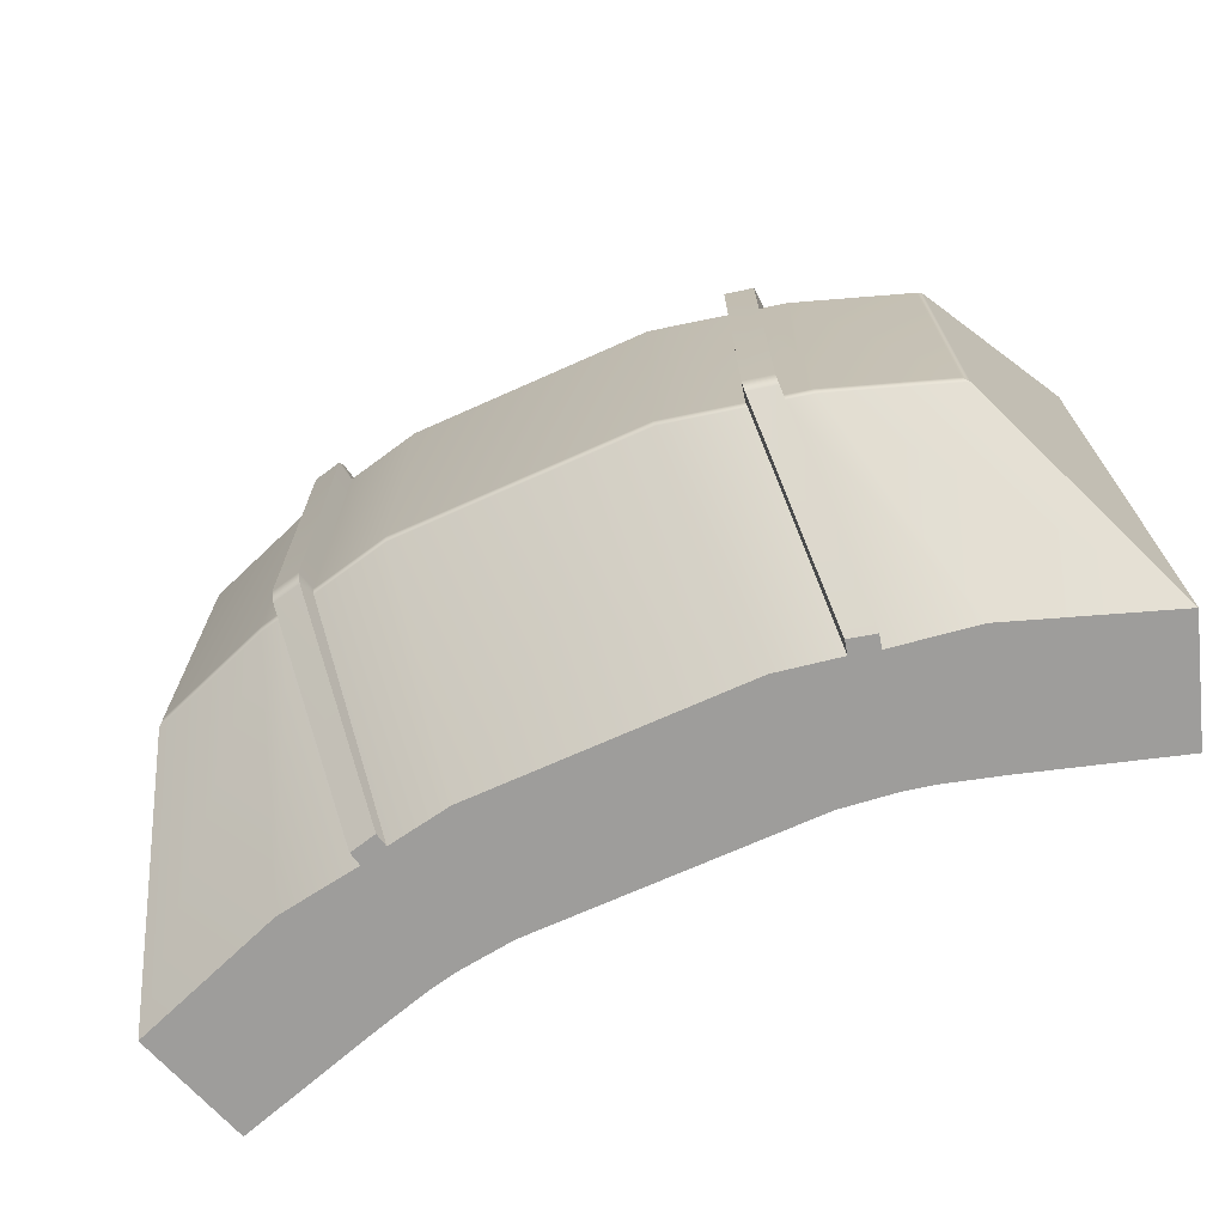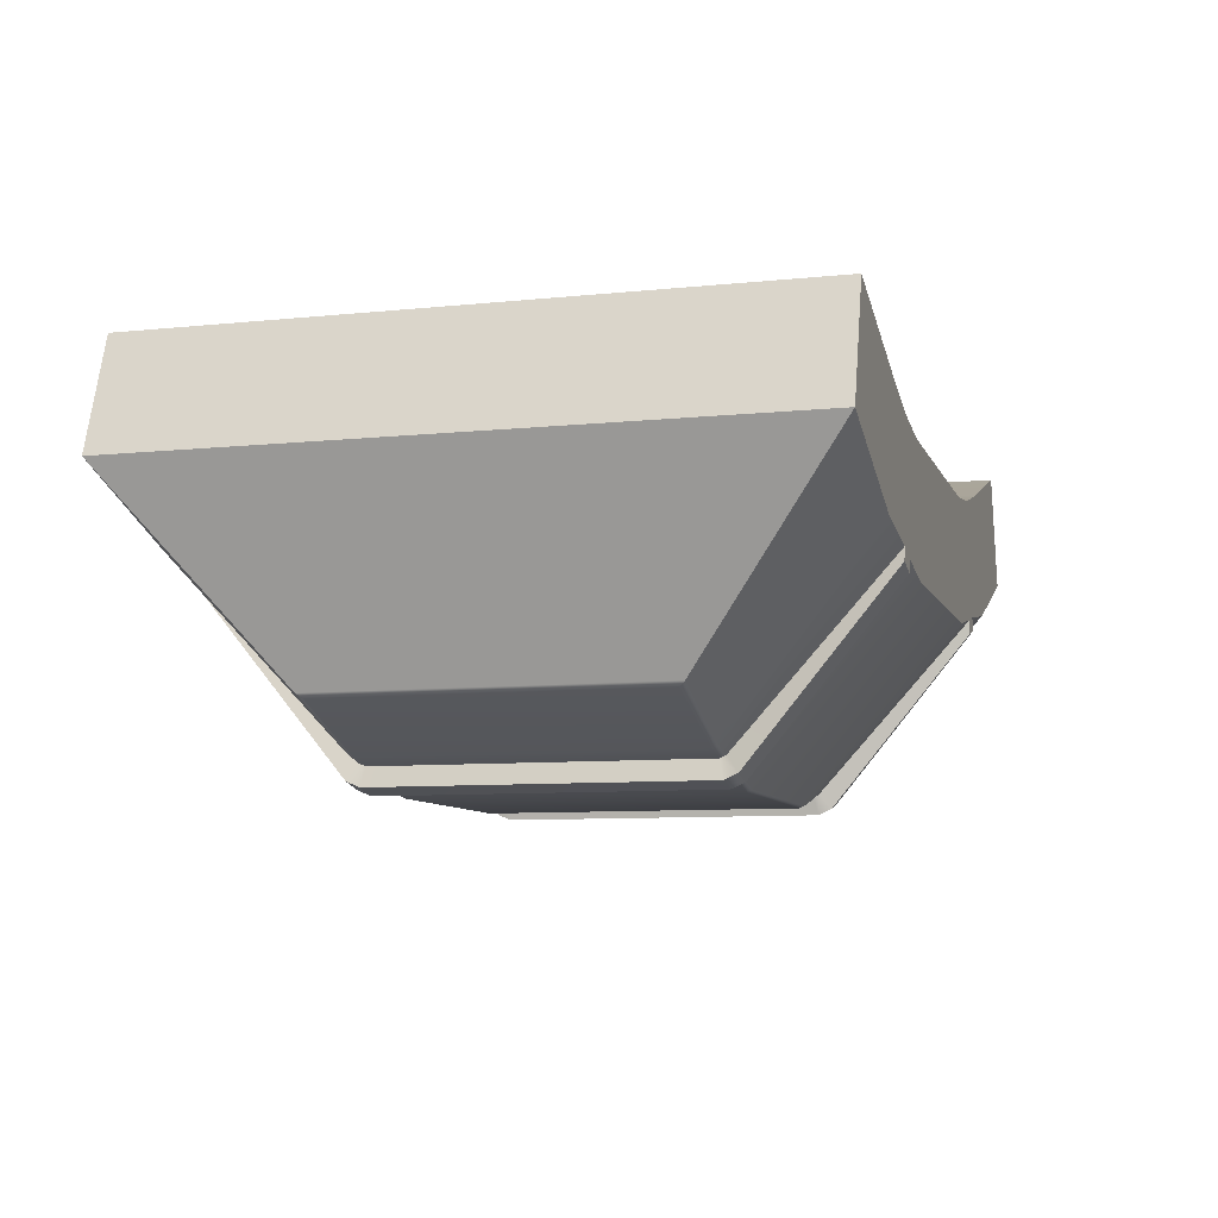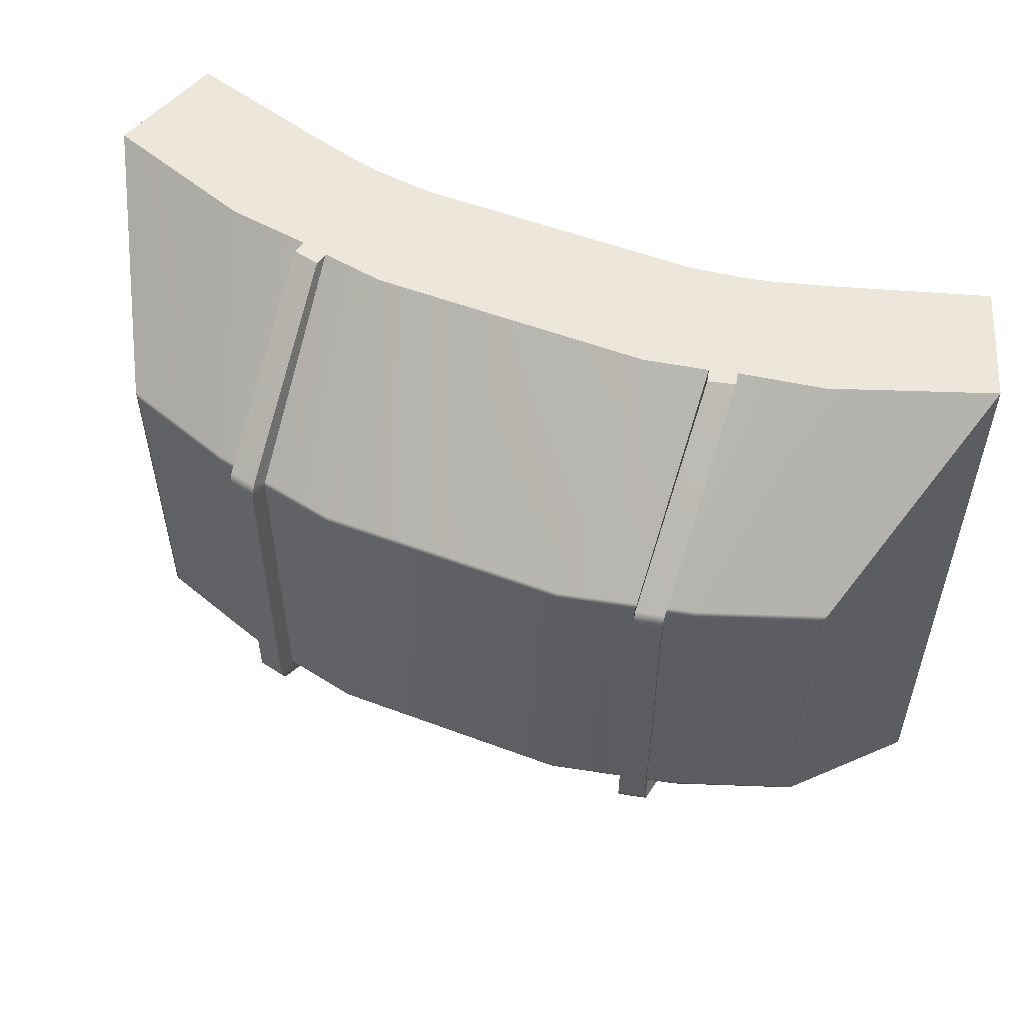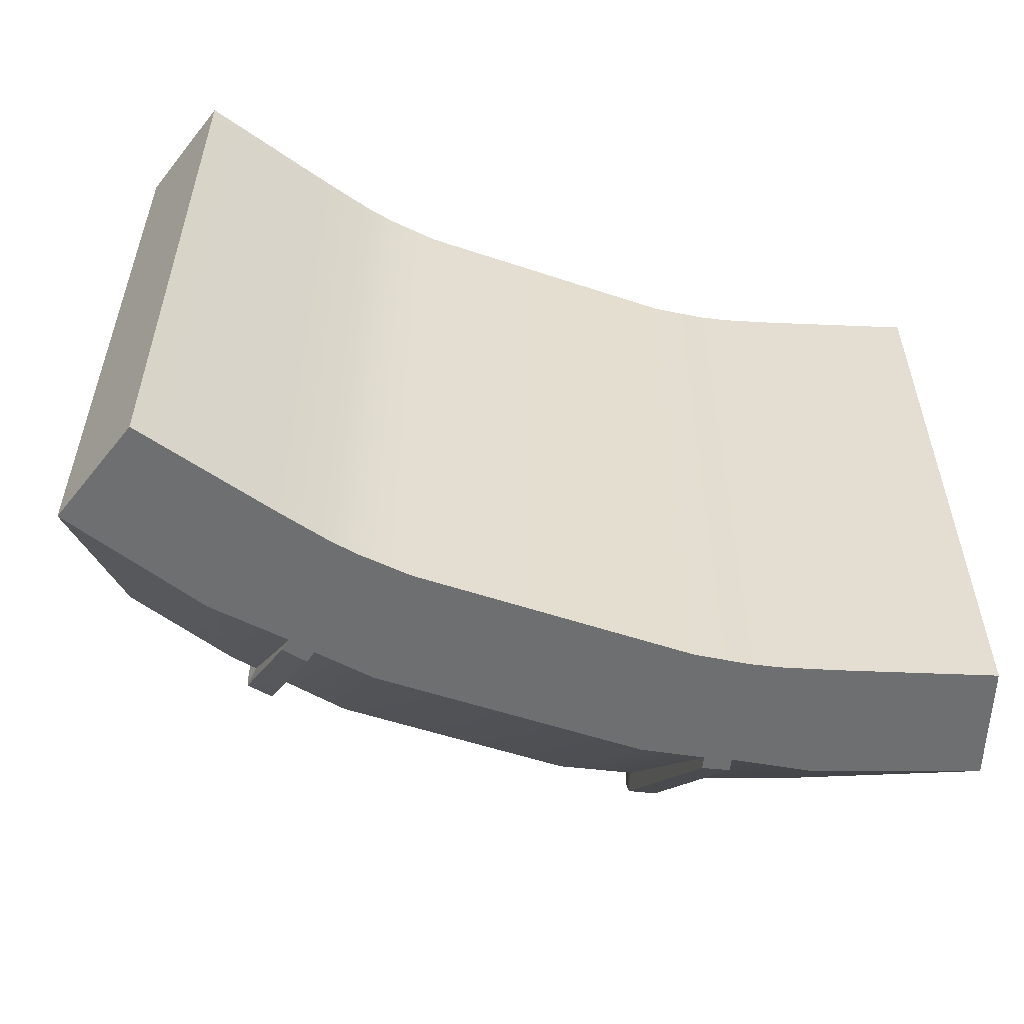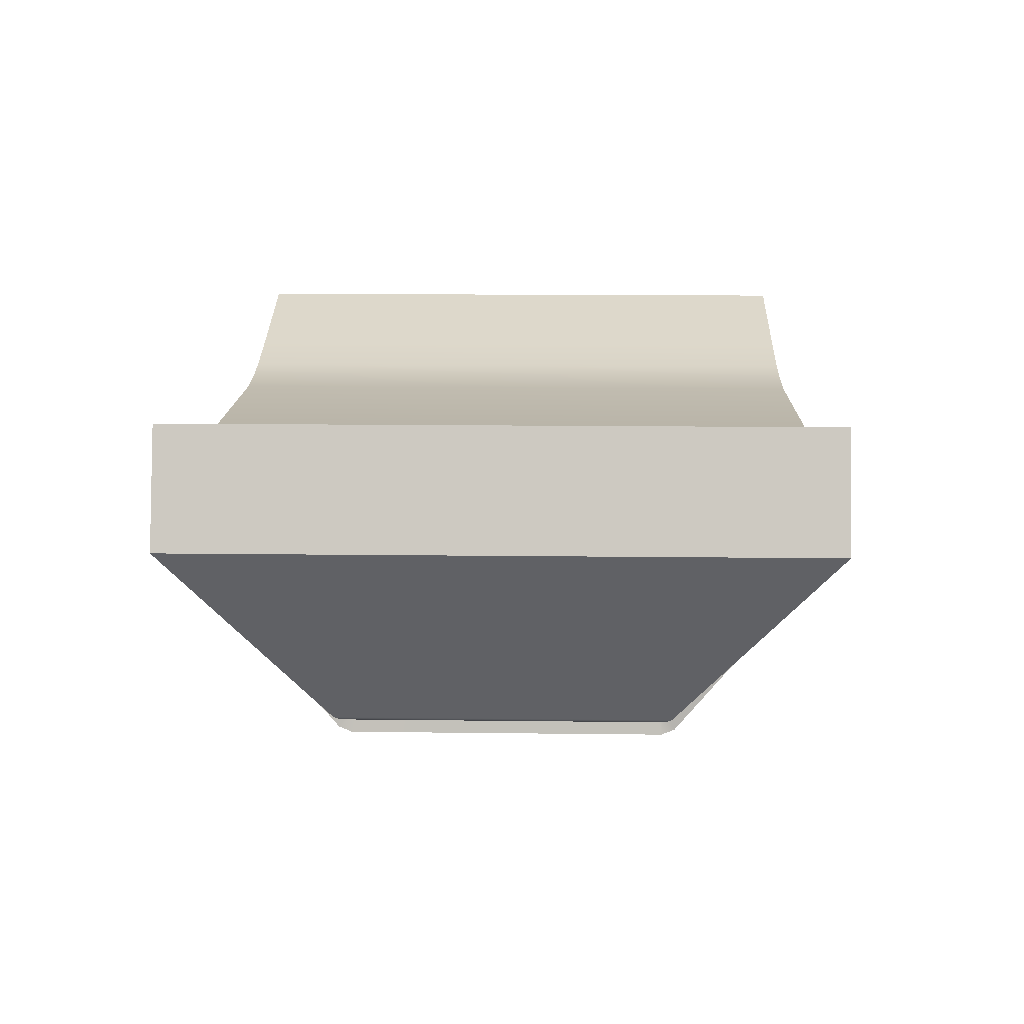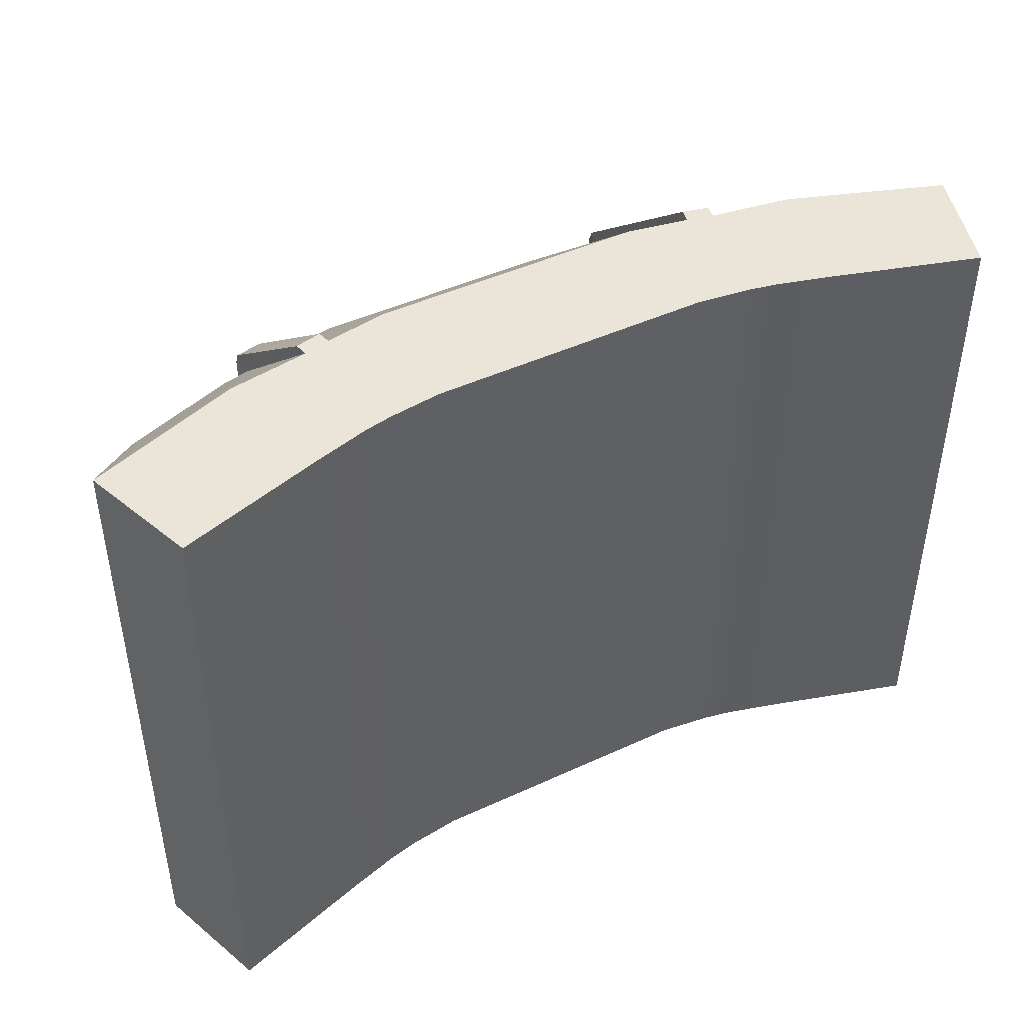
<metadata>
{"format":"obj","ext":"obj","renderer":"f3d","projection":"perspective","resolution":1024,"background":"white","views":[{"elev":-70.7,"azim":-155.9,"up":"+Y"},{"elev":-8.3,"azim":-74.1,"up":"+Z"},{"elev":54.0,"azim":-158.2,"up":"+Y"},{"elev":-54.6,"azim":-19.5,"up":"+Y"},{"elev":14.5,"azim":91.5,"up":"+Z"},{"elev":45.0,"azim":-28.2,"up":"+Y"}]}
</metadata>
<code>
g default
v 0.6446 0 0.568
v 1.275 0 0.6978
v 1.948 0 0.9035
v 0.6446 3 0.568
v 1.275 3 0.6978
v 1.948 3 0.9035
v 0.629 3 -0.02168
v 1.417 3 0.1182
v 2.125 3 0.3716
v 0.629 0 -0.02168
v 1.417 0 0.1182
v 2.125 0 0.3716
v 0.5597 2.249 -0.8599
v 0.562 2.278 -0.8469
v 0.562 0.722 -0.8469
v 0.5597 0.7507 -0.8599
v 1.162 2.249 -0.7274
v 1.166 2.278 -0.7142
v 1.166 0.7219 -0.7142
v 1.162 0.7511 -0.7274
v 1.685 2.249 -0.542
v 1.708 2.279 -0.5212
v 1.685 0.7502 -0.5419
v 1.708 0.7211 -0.5212
v 0.9058 2.249 -0.7837
v 0.909 2.278 -0.7707
v 0.9155 3 0.0297
v 0.8909 3 0.599
v 0.8909 0 0.599
v 0.9155 0 0.0297
v 0.909 0.7219 -0.7707
v 0.9058 0.7509 -0.7837
v 1.036 2.278 -0.7426
v 1.033 2.249 -0.7558
v 1.033 0.751 -0.7558
v 1.036 0.7219 -0.7426
v 1.038 0 0.05922
v 1.024 0 0.6264
v 1.024 3 0.6264
v 1.038 3 0.05922
v 0 3 -0.02168
v 0 3 0.568
v 0 0 0.568
v 0 0 -0.02168
v 0.9251 2.267 -0.8717
v 0.9255 2.33 -0.8438
v 1.053 2.33 -0.8158
v 1.052 2.267 -0.8437
v 0.9255 0.6696 -0.8438
v 0.9251 0.733 -0.8717
v 1.052 0.7331 -0.8437
v 1.053 0.6696 -0.8158
v 0.9298 3 -0.03227
v 1.052 3 -0.002753
v 0.9298 0 -0.03227
v 1.052 0 -0.002753
v 0 2.249 -0.8599
v 0 0.722 -0.8469
v 0 2.278 -0.8469
v 0 2.633 -0.4408
v 0 0.3667 -0.4408
v 0 0.7507 -0.8599
v -0.6446 0 0.568
v -1.275 0 0.6978
v -1.948 0 0.9035
v -0.6446 3 0.568
v -1.275 3 0.6978
v -1.948 3 0.9035
v -0.629 3 -0.02168
v -1.417 3 0.1182
v -2.125 3 0.3716
v -0.629 0 -0.02168
v -1.417 0 0.1182
v -2.125 0 0.3716
v -0.5597 2.249 -0.8599
v -0.562 2.278 -0.8469
v -0.562 0.722 -0.8469
v -0.5597 0.7507 -0.8599
v -1.162 2.249 -0.7274
v -1.166 2.278 -0.7142
v -1.166 0.7219 -0.7142
v -1.162 0.7511 -0.7274
v -1.685 2.249 -0.542
v -1.708 2.279 -0.5212
v -1.685 0.7502 -0.5419
v -1.708 0.7211 -0.5212
v -0.9058 2.249 -0.7837
v -0.909 2.278 -0.7707
v -0.9155 3 0.0297
v -0.8909 3 0.599
v -0.8909 0 0.599
v -0.9155 0 0.0297
v -0.909 0.7219 -0.7707
v -0.9058 0.7509 -0.7837
v -1.036 2.278 -0.7426
v -1.033 2.249 -0.7558
v -1.033 0.751 -0.7558
v -1.036 0.7219 -0.7426
v -1.038 0 0.05922
v -1.024 0 0.6264
v -1.024 3 0.6264
v -1.038 3 0.05922
v -0.9251 2.267 -0.8717
v -0.9255 2.33 -0.8438
v -1.053 2.33 -0.8158
v -1.052 2.267 -0.8437
v -0.9255 0.6696 -0.8438
v -0.9251 0.733 -0.8717
v -1.052 0.7331 -0.8437
v -1.053 0.6696 -0.8158
v -0.9298 3 -0.03227
v -1.052 3 -0.002753
v -0.9298 0 -0.03227
v -1.052 0 -0.002753
g PANEL_GLASS MAIN_WINDOWS
f 43 1 4 42
f 29 38 39 28
f 2 3 6 5
f 42 4 7 41
f 28 39 40 27
f 5 6 9 8
f 44 10 1 43
f 30 37 38 29
f 11 12 3 2
f 3 12 9 6
f 45 46 47 48
f 49 50 51 52
f 17 18 22 21
f 19 20 23 24
f 21 22 24 23
f 50 45 48 51
f 17 21 23 20
f 41 7 14 59 60
f 10 44 61 58 15
f 53 54 47 46
f 56 55 49 52
f 8 9 22 18
f 9 12 24 22
f 12 11 19 24
f 13 14 26 25
f 7 27 26 14
f 4 28 27 7
f 1 29 28 4
f 10 30 29 1
f 31 30 10 15
f 15 16 32 31
f 13 25 32 16
f 34 33 18 17
f 35 34 17 20
f 36 35 20 19
f 11 37 36 19
f 38 37 11 2
f 39 38 2 5
f 40 39 5 8
f 33 40 8 18
f 25 26 46 45
f 33 34 48 47
f 31 32 50 49
f 35 36 52 51
f 32 25 45 50
f 34 35 51 48
f 27 40 54 53
f 40 33 47 54
f 26 27 53 46
f 37 30 55 56
f 30 31 49 55
f 36 37 56 52
f 57 59 14 13
f 58 62 16 15
f 62 57 13 16
f 43 42 66 63
f 91 90 101 100
f 64 67 68 65
f 42 41 69 66
f 90 89 102 101
f 67 70 71 68
f 44 43 63 72
f 92 91 100 99
f 73 64 65 74
f 65 68 71 74
f 103 106 105 104
f 107 110 109 108
f 79 83 84 80
f 81 86 85 82
f 83 85 86 84
f 108 109 106 103
f 79 82 85 83
f 41 60 59 76 69
f 72 77 58 61 44
f 111 104 105 112
f 114 110 107 113
f 70 80 84 71
f 71 84 86 74
f 74 86 81 73
f 75 87 88 76
f 69 76 88 89
f 66 69 89 90
f 63 66 90 91
f 72 63 91 92
f 93 77 72 92
f 77 93 94 78
f 75 78 94 87
f 96 79 80 95
f 97 82 79 96
f 98 81 82 97
f 73 81 98 99
f 100 64 73 99
f 101 67 64 100
f 102 70 67 101
f 95 80 70 102
f 87 103 104 88
f 95 105 106 96
f 93 107 108 94
f 97 109 110 98
f 94 108 103 87
f 96 106 109 97
f 89 111 112 102
f 102 112 105 95
f 88 104 111 89
f 99 114 113 92
f 92 113 107 93
f 98 110 114 99
f 57 75 76 59
f 58 77 78 62
f 62 78 75 57

</code>
